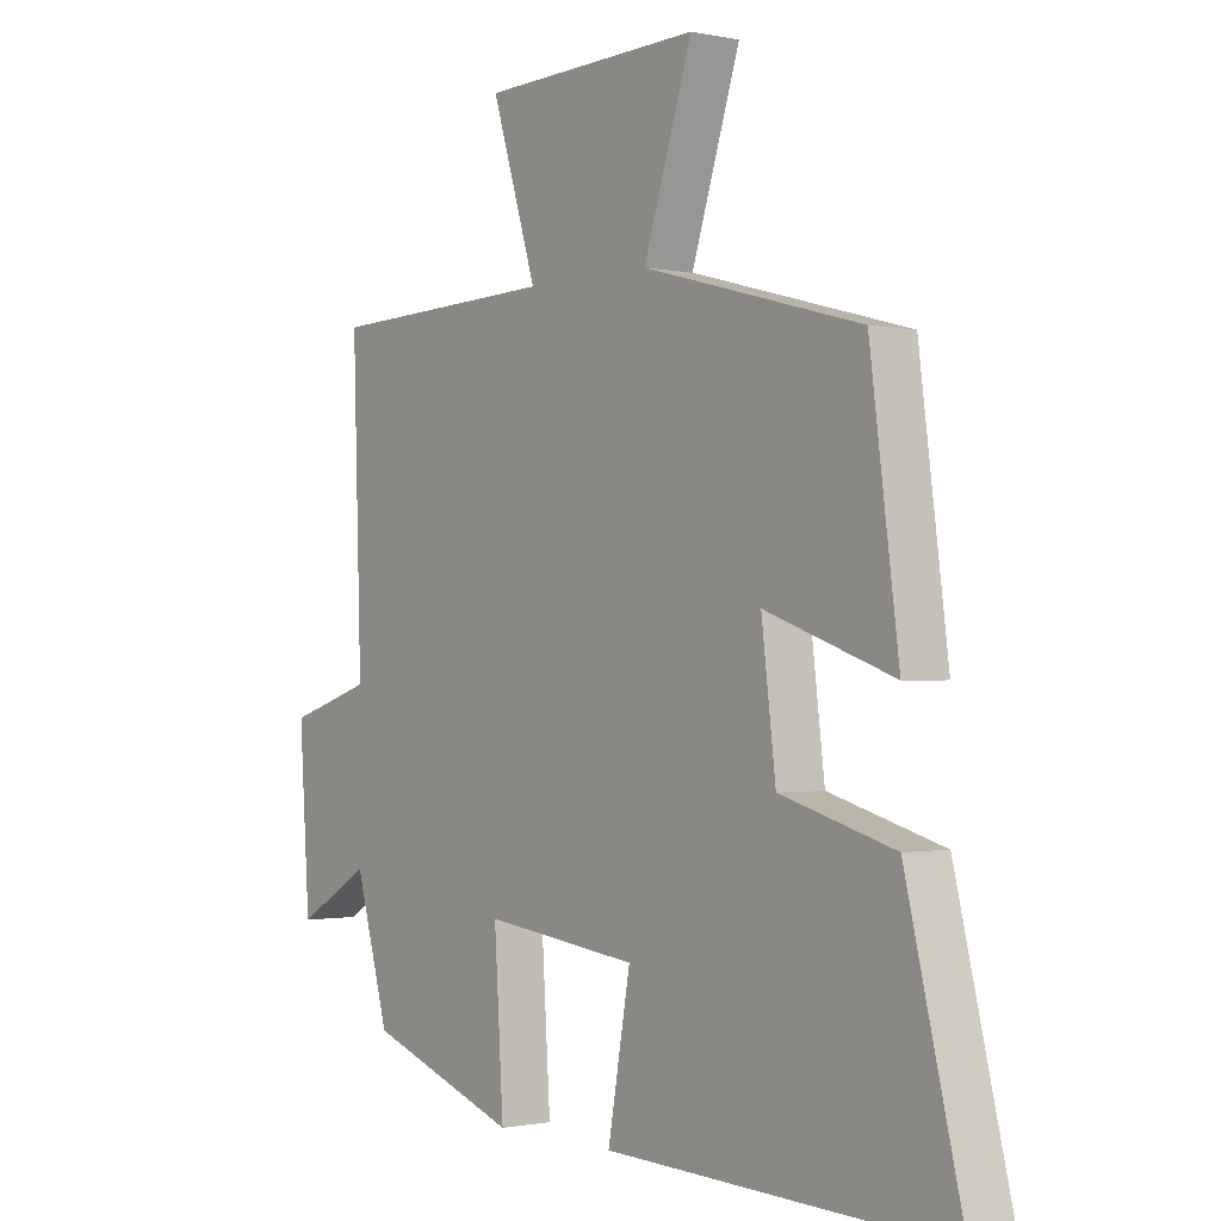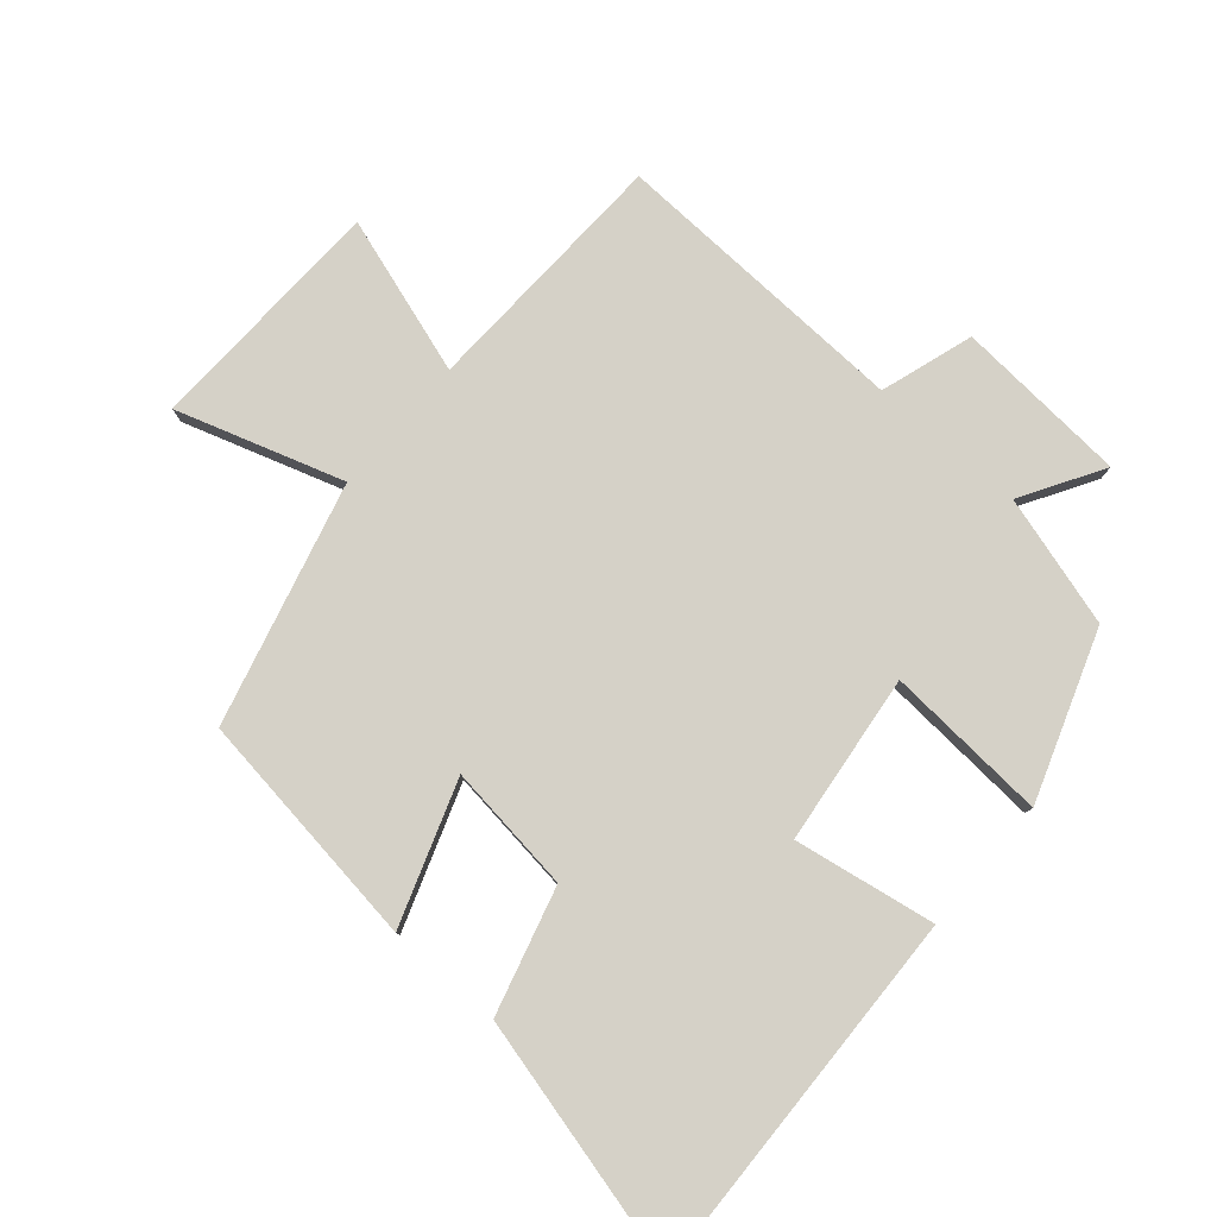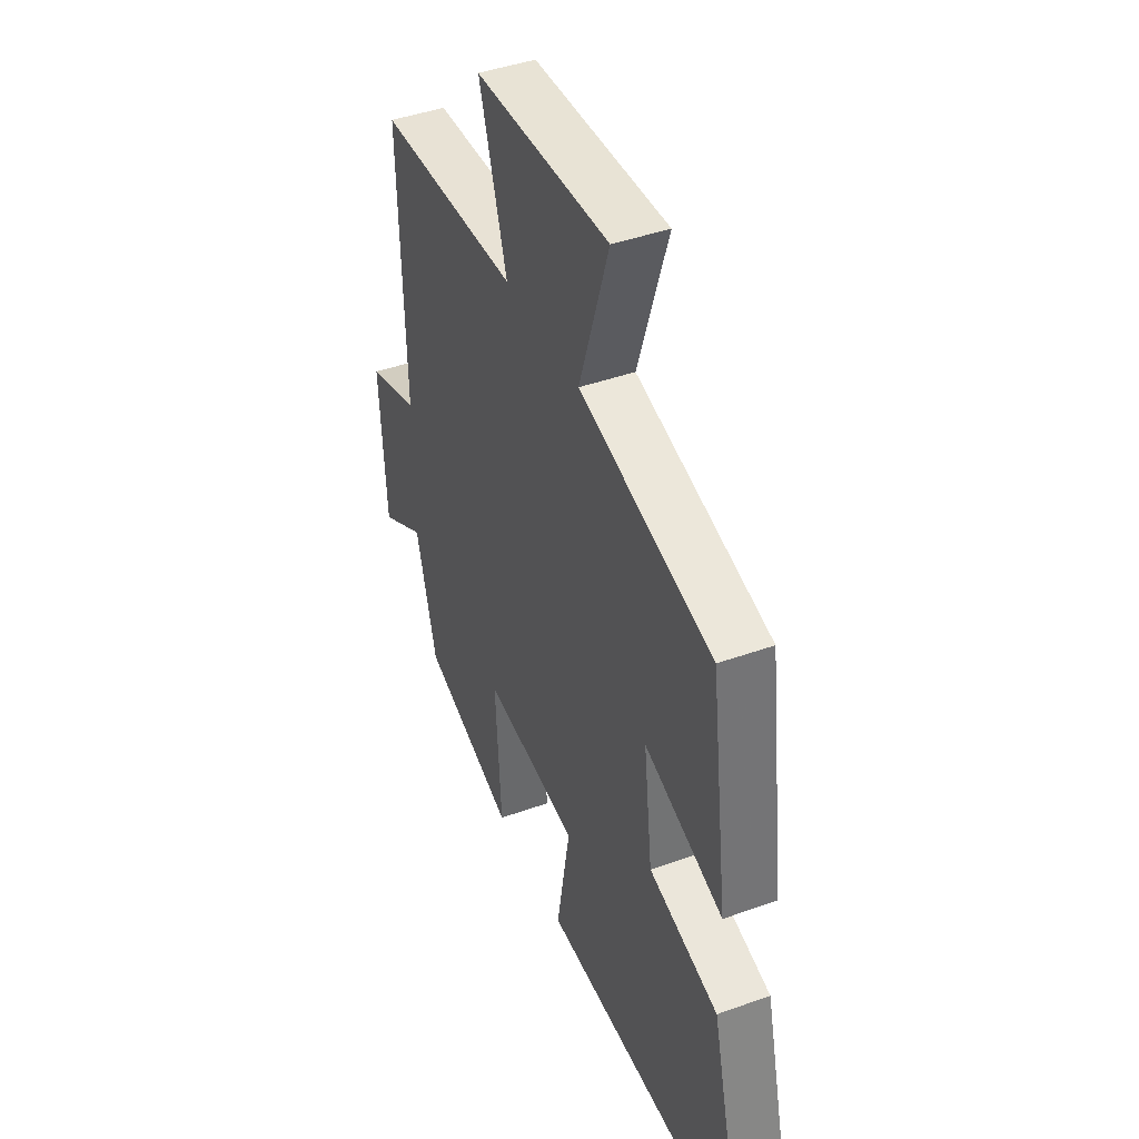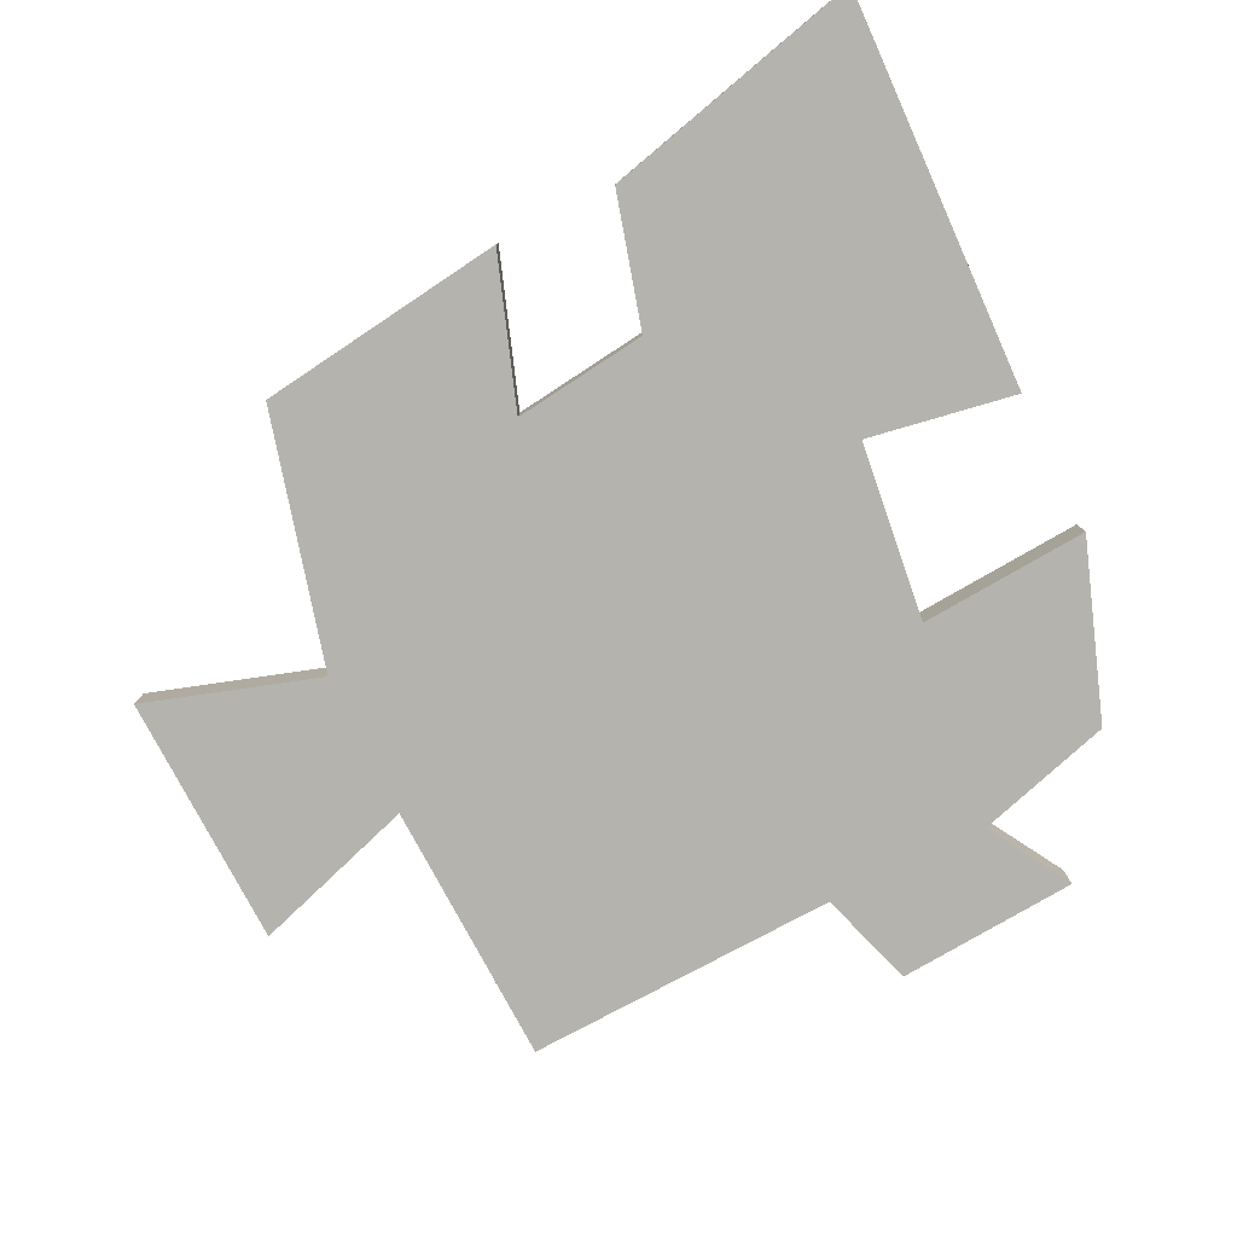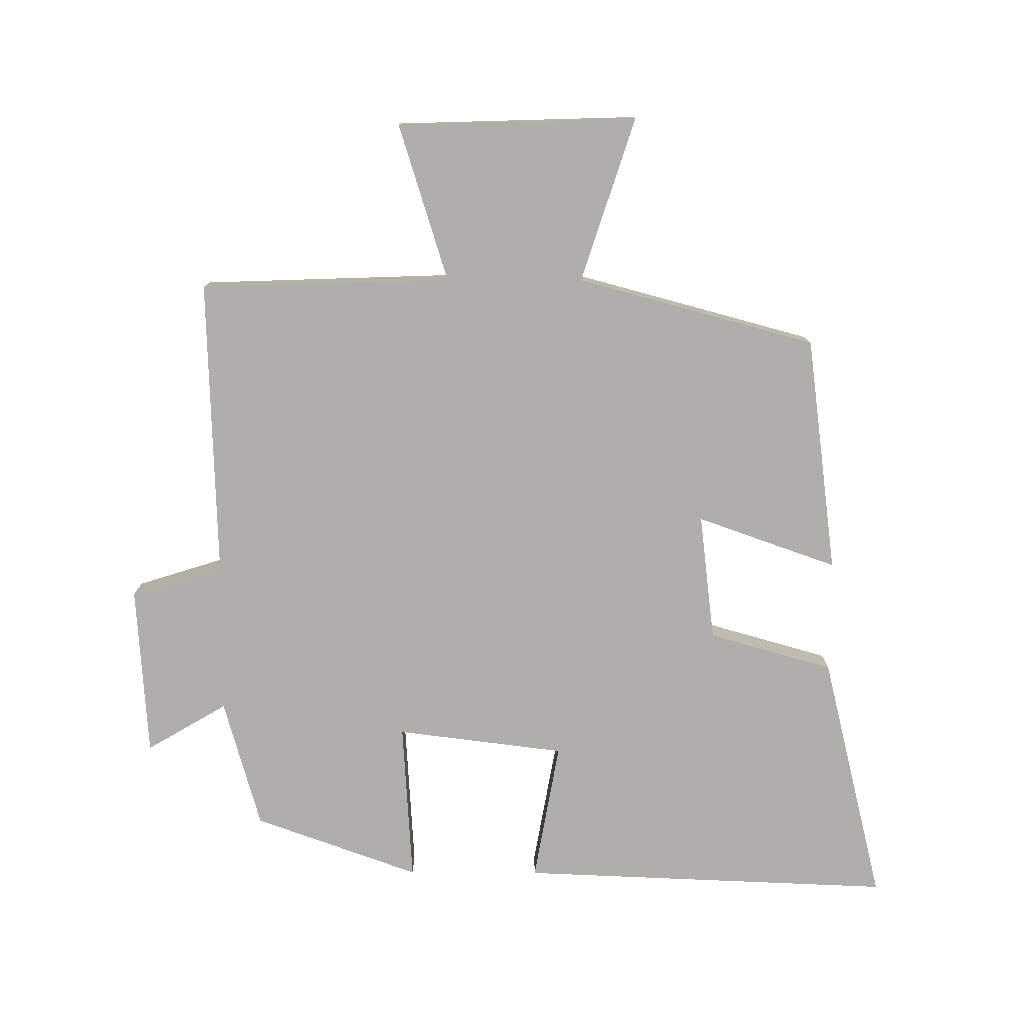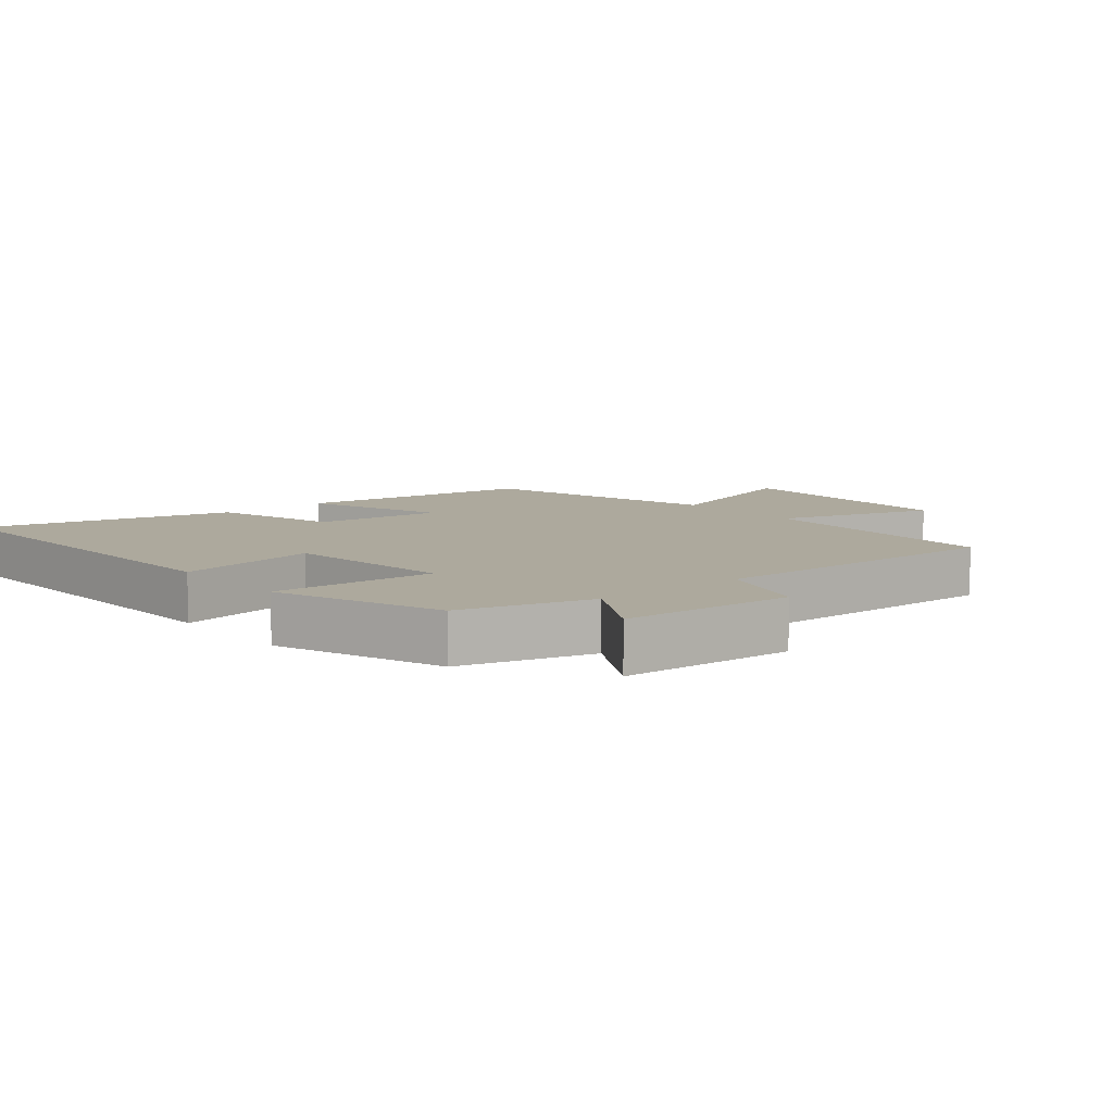
<metadata>
{"format":"obj","ext":"obj","renderer":"f3d","projection":"perspective","resolution":1024,"background":"white","views":[{"elev":-1.0,"azim":52.1,"up":"+Z"},{"elev":79.7,"azim":131.0,"up":"+Y"},{"elev":43.1,"azim":66.9,"up":"+Z"},{"elev":-79.9,"azim":116.2,"up":"+Y"},{"elev":-77.8,"azim":-0.3,"up":"+Y"},{"elev":8.8,"azim":-129.9,"up":"+Y"}]}
</metadata>
<code>
v -0.443 0.07 -0.409
v -0.5 0.07 -0.209
v -0.624 0.07 -0.282
v -0.642 0.07 -0.018
v -0.5 0.07 0.027
v -0.515 0.07 0.486
v -0.128 0.07 0.5
v -0.204 0.07 0.741
v 0.166 0.07 0.753
v 0.084 0.07 0.5
v 0.452 0.07 0.402
v 0.5 0.07 0.037
v 0.284 0.07 0.113
v 0.308 0.07 -0.083
v 0.5 0.07 -0.137
v 0.595 0.07 -0.522
v 0.018 0.07 -0.5
v 0.056 0.07 -0.284
v -0.204 0.07 -0.252
v -0.188 0.07 -0.5
v -0.443 0 -0.409
v -0.5 0 -0.209
v -0.624 0 -0.282
v -0.642 0 -0.018
v -0.5 0 0.027
v -0.515 0 0.486
v -0.128 0 0.5
v -0.204 0 0.741
v 0.166 0 0.753
v 0.084 0 0.5
v 0.452 0 0.402
v 0.5 0 0.037
v 0.284 0 0.113
v 0.308 0 -0.083
v 0.5 0 -0.137
v 0.595 0 -0.522
v 0.018 0 -0.5
v 0.056 0 -0.284
v -0.204 0 -0.252
v -0.188 0 -0.5
f 19 20 1 2
f 18 19 2
f 15 16 17 18
f 14 15 18 2
f 13 14 2
f 10 11 12 13
f 10 13 2
f 7 8 9 10
f 5 6 7 10
f 5 10 2 3
f 3 4 5
f 22 21 40 39
f 22 39 38
f 38 37 36 35
f 22 38 35 34
f 22 34 33
f 33 32 31 30
f 22 33 30
f 30 29 28 27
f 30 27 26 25
f 23 22 30 25
f 25 24 23
f 1 21 22 2
f 2 22 23 3
f 3 23 24 4
f 4 24 25 5
f 5 25 26 6
f 6 26 27 7
f 7 27 28 8
f 8 28 29 9
f 9 29 30 10
f 10 30 31 11
f 11 31 32 12
f 12 32 33 13
f 13 33 34 14
f 14 34 35 15
f 15 35 36 16
f 16 36 37 17
f 17 37 38 18
f 18 38 39 19
f 19 39 40 20
f 20 40 21 1

</code>
